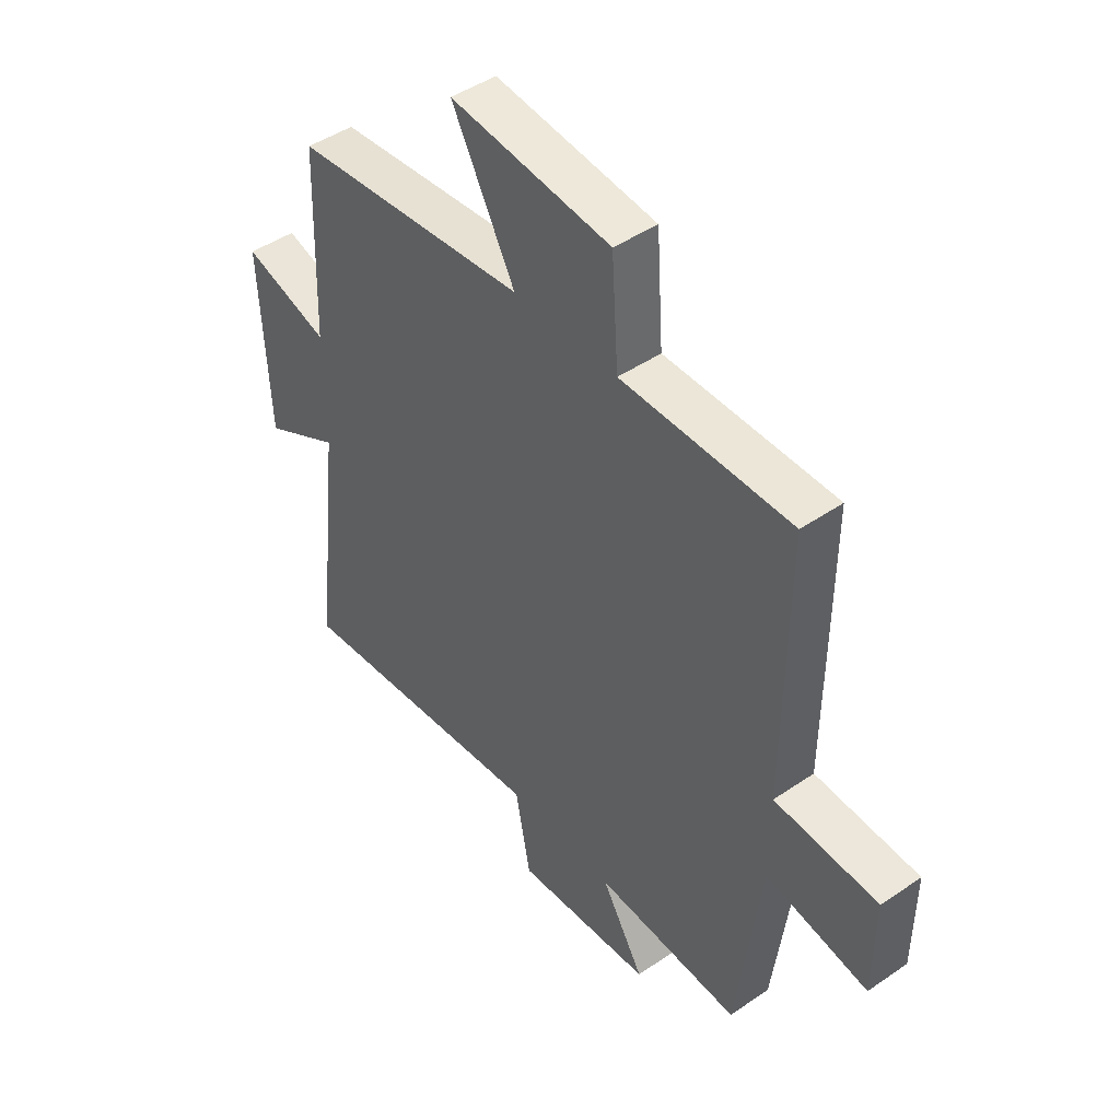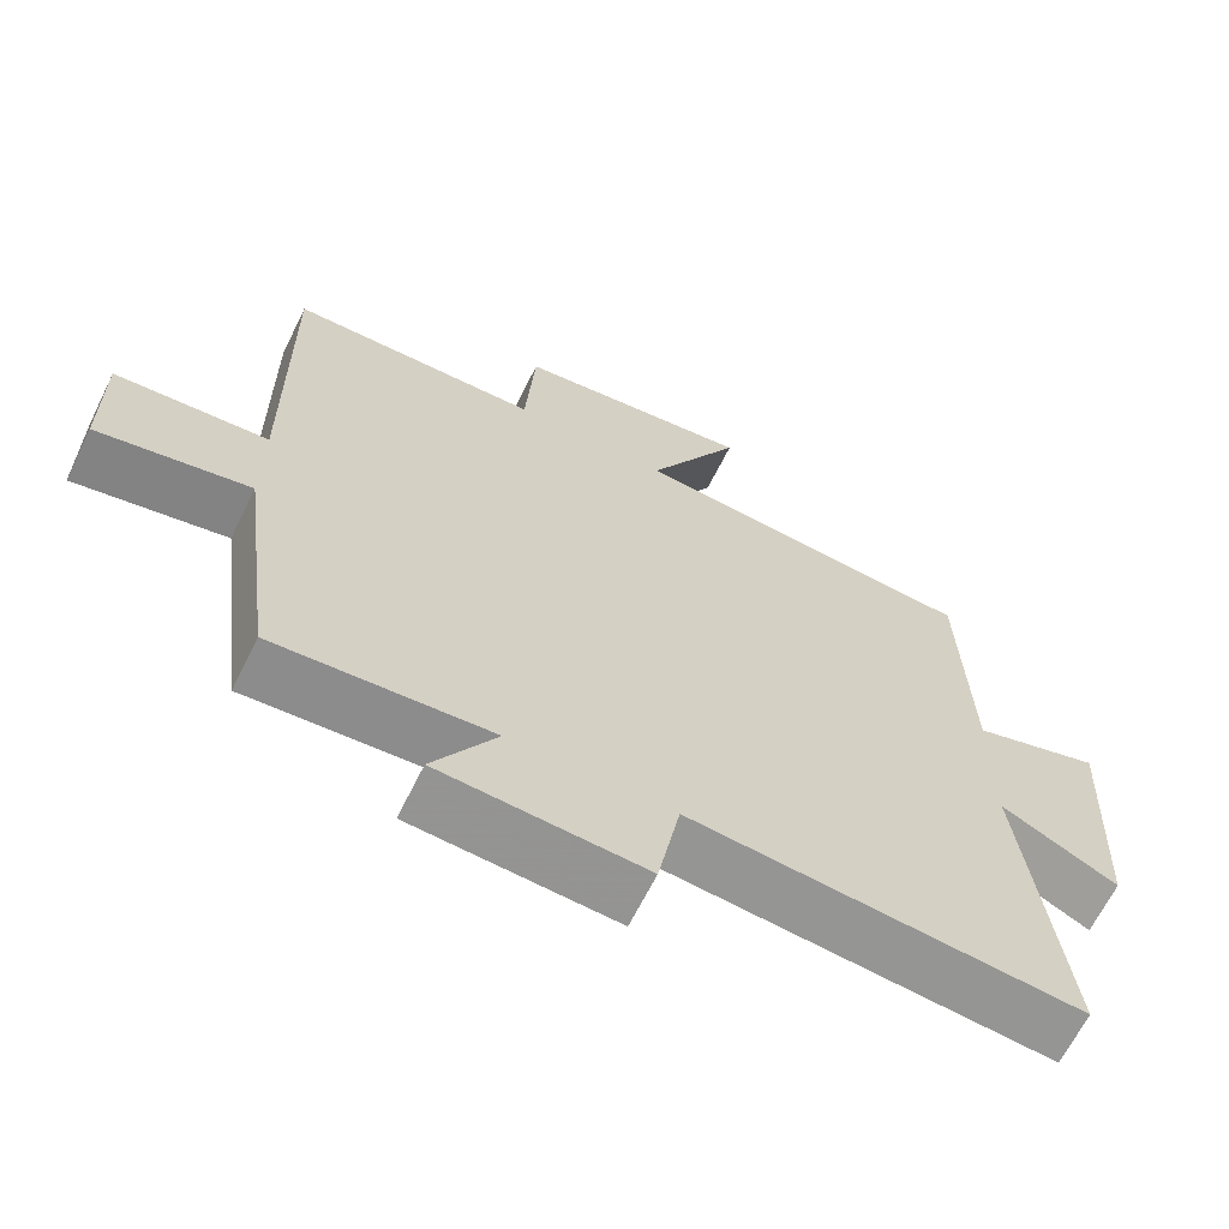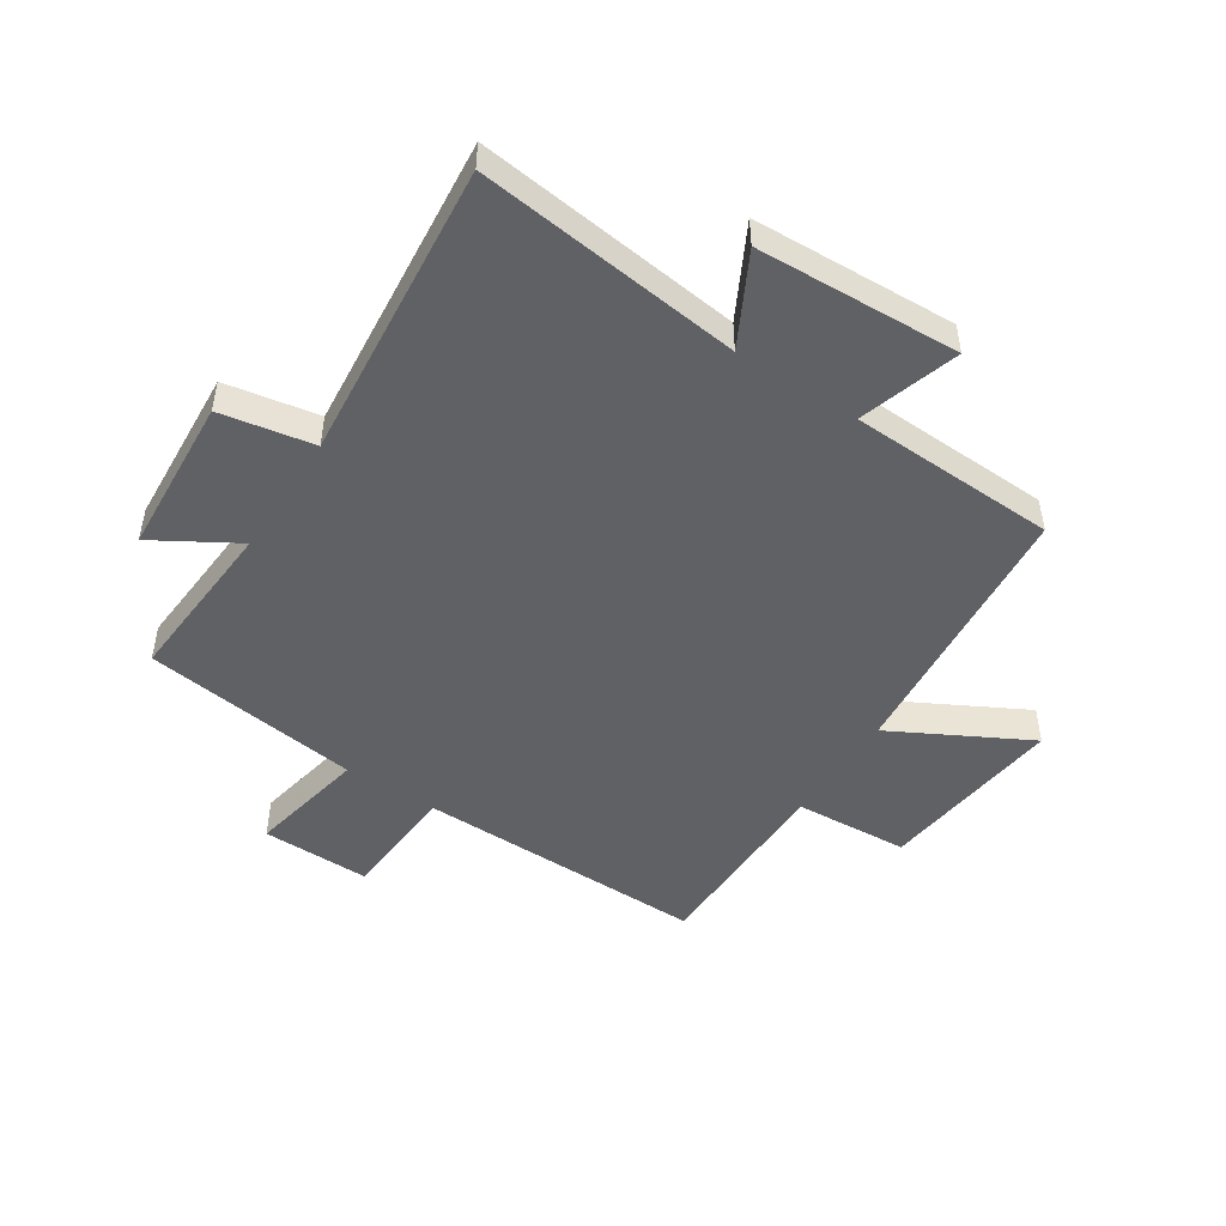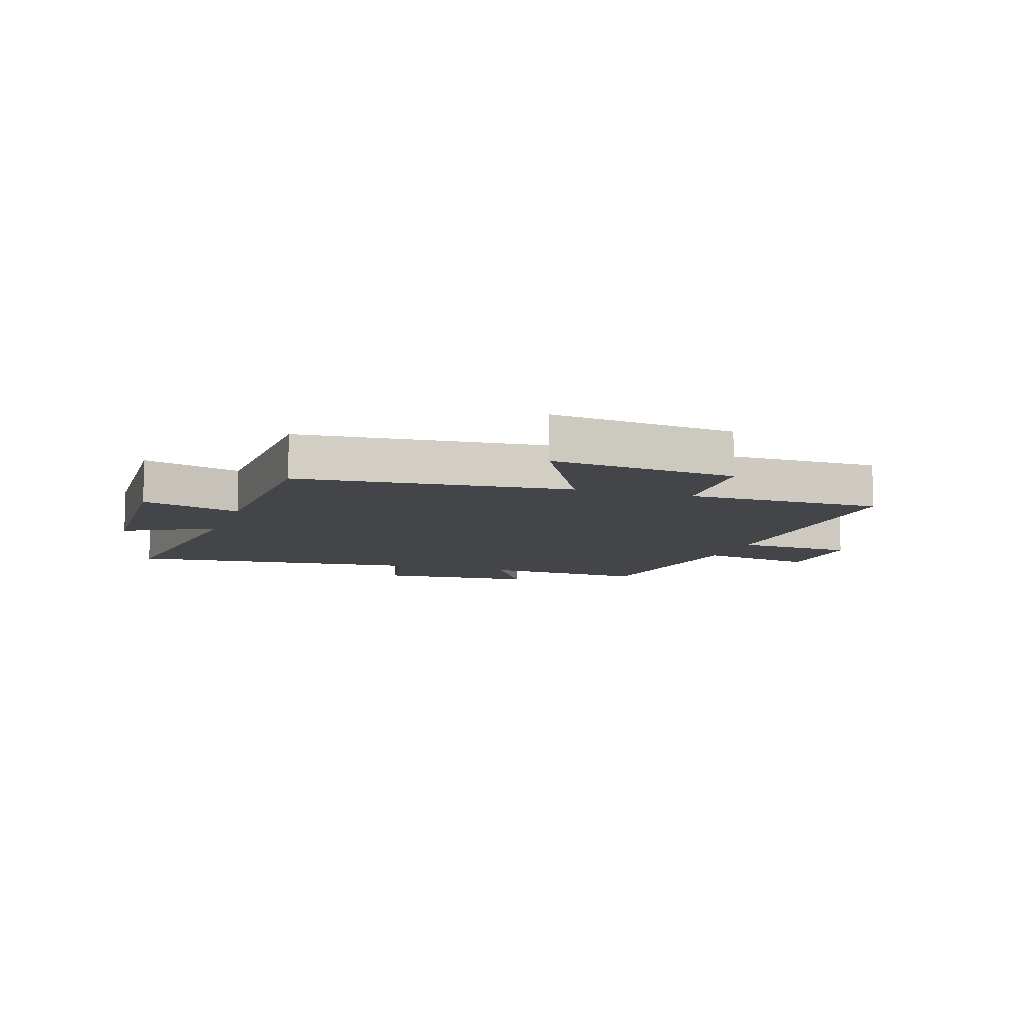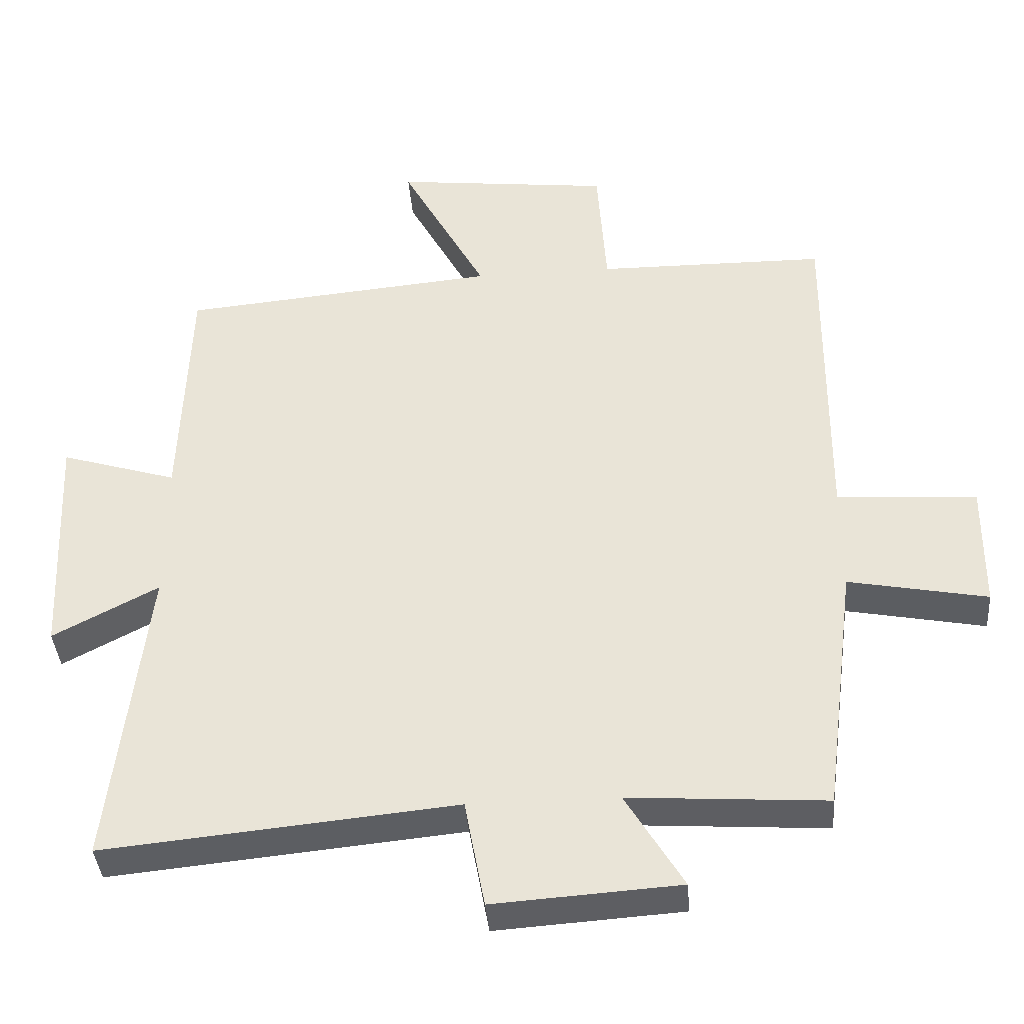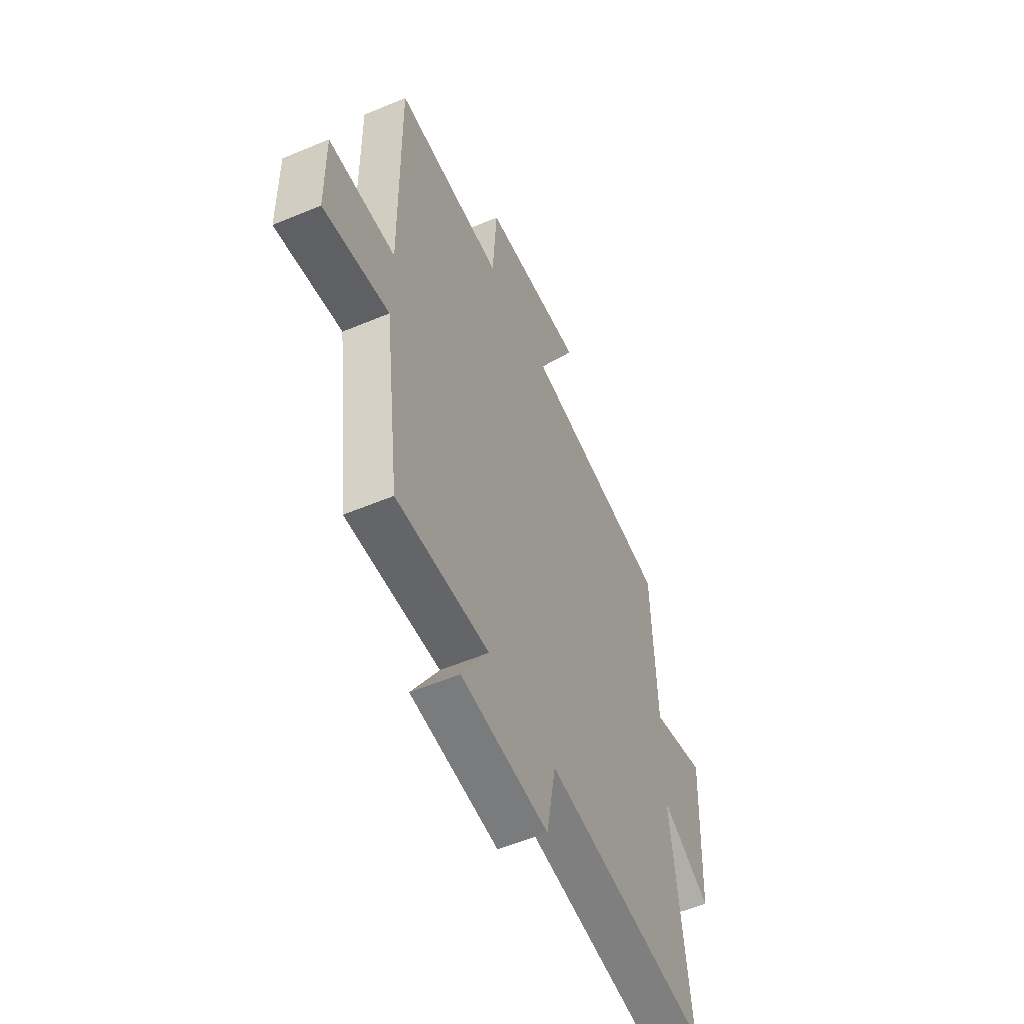
<metadata>
{"format":"obj","ext":"obj","renderer":"f3d","projection":"perspective","resolution":1024,"background":"white","views":[{"elev":45.5,"azim":51.6,"up":"+Z"},{"elev":-65.7,"azim":153.7,"up":"+Z"},{"elev":-48.7,"azim":-123.2,"up":"+Y"},{"elev":-8.9,"azim":-18.3,"up":"+Y"},{"elev":-39.1,"azim":4.5,"up":"+Z"},{"elev":-55.0,"azim":113.9,"up":"+Z"}]}
</metadata>
<code>
v -0.488 0.07 0.458
v -0.031 0.07 0.5
v -0.154 0.07 0.729
v 0.16 0.07 0.693
v 0.173 0.07 0.5
v 0.504 0.07 0.497
v 0.5 0.07 0.006
v 0.702 0.07 -0.007
v 0.7 0.07 -0.191
v 0.5 0.07 -0.152
v 0.453 0.07 -0.519
v 0.169 0.07 -0.5
v 0.252 0.07 -0.639
v -0.016 0.07 -0.657
v -0.045 0.07 -0.5
v -0.552 0.07 -0.549
v -0.5 0.07 -0.102
v -0.652 0.07 -0.182
v -0.668 0.07 0.16
v -0.5 0.07 0.108
v -0.488 0 0.458
v -0.031 0 0.5
v -0.154 0 0.729
v 0.16 0 0.693
v 0.173 0 0.5
v 0.504 0 0.497
v 0.5 0 0.006
v 0.702 0 -0.007
v 0.7 0 -0.191
v 0.5 0 -0.152
v 0.453 0 -0.519
v 0.169 0 -0.5
v 0.252 0 -0.639
v -0.016 0 -0.657
v -0.045 0 -0.5
v -0.552 0 -0.549
v -0.5 0 -0.102
v -0.652 0 -0.182
v -0.668 0 0.16
v -0.5 0 0.108
f 17 18 19 20
f 17 20 1 2
f 15 16 17 2
f 12 13 14 15
f 12 15 2
f 10 11 12 2
f 7 8 9 10
f 7 10 2 3
f 5 6 7
f 5 7 3
f 3 4 5
f 40 39 38 37
f 22 21 40 37
f 22 37 36 35
f 35 34 33 32
f 22 35 32
f 22 32 31 30
f 30 29 28 27
f 23 22 30 27
f 27 26 25
f 23 27 25
f 25 24 23
f 1 21 22 2
f 2 22 23 3
f 3 23 24 4
f 4 24 25 5
f 5 25 26 6
f 6 26 27 7
f 7 27 28 8
f 8 28 29 9
f 9 29 30 10
f 10 30 31 11
f 11 31 32 12
f 12 32 33 13
f 13 33 34 14
f 14 34 35 15
f 15 35 36 16
f 16 36 37 17
f 17 37 38 18
f 18 38 39 19
f 19 39 40 20
f 20 40 21 1

</code>
